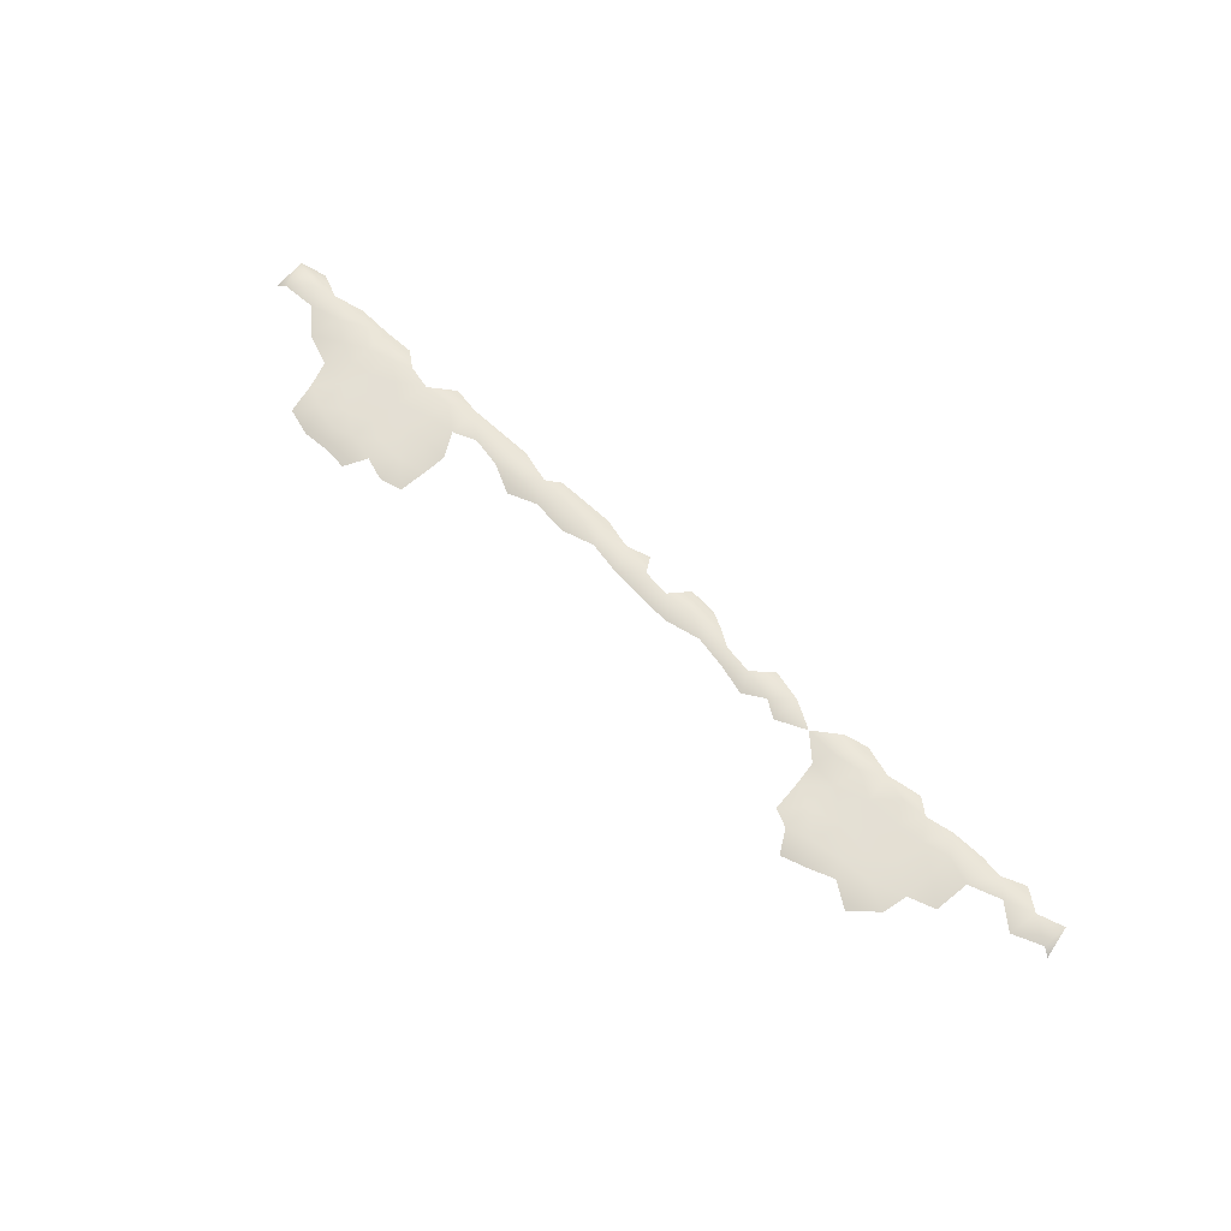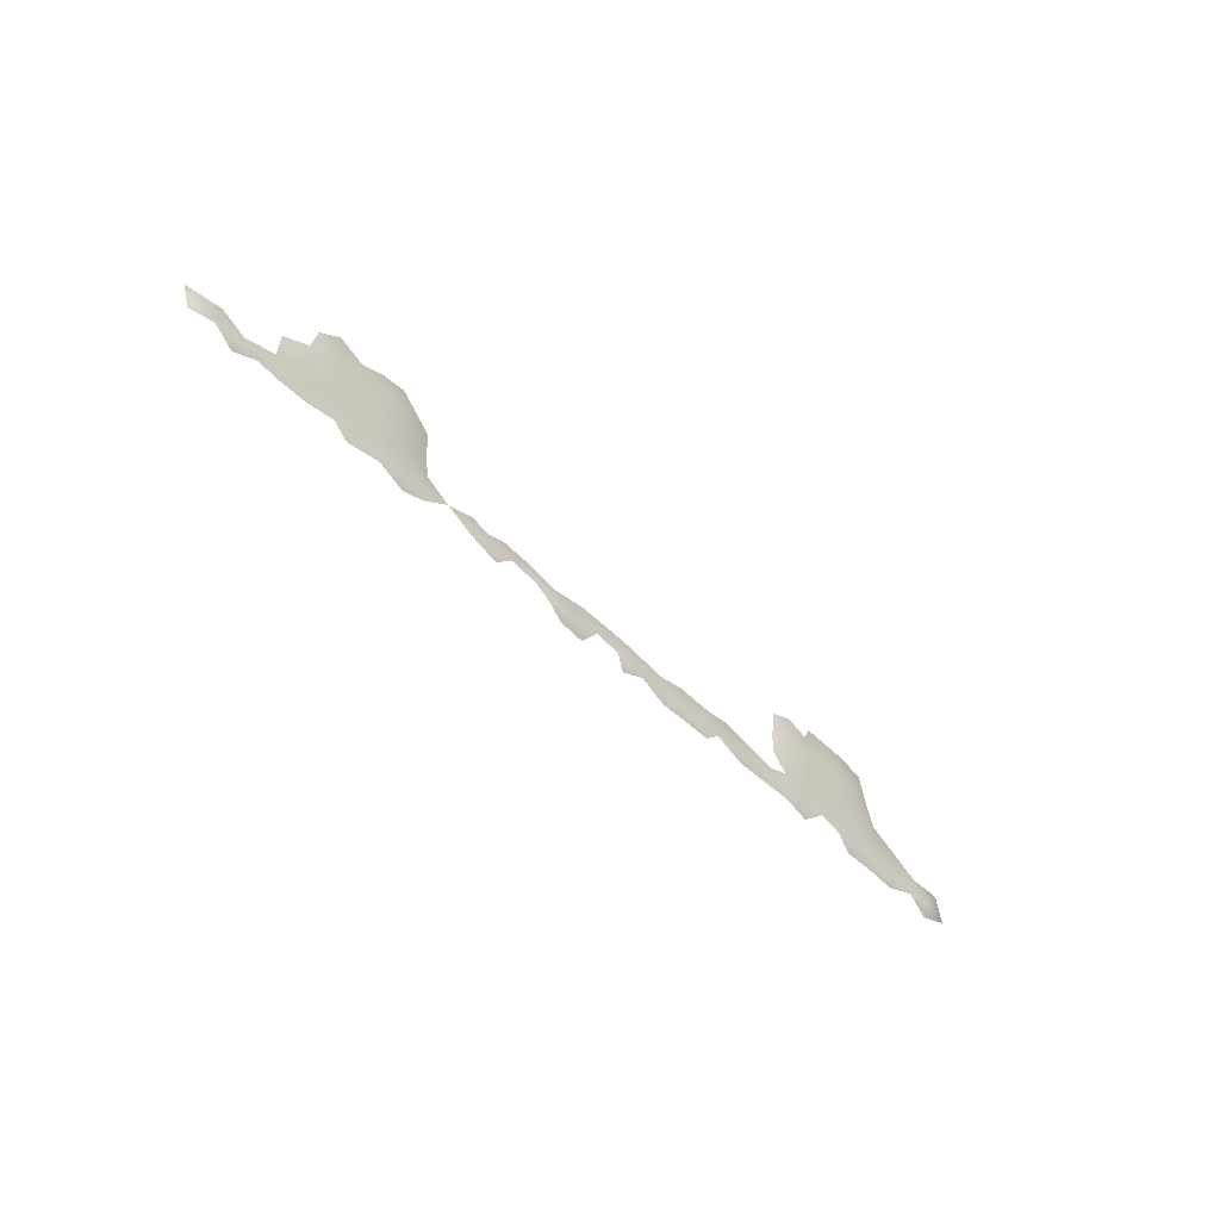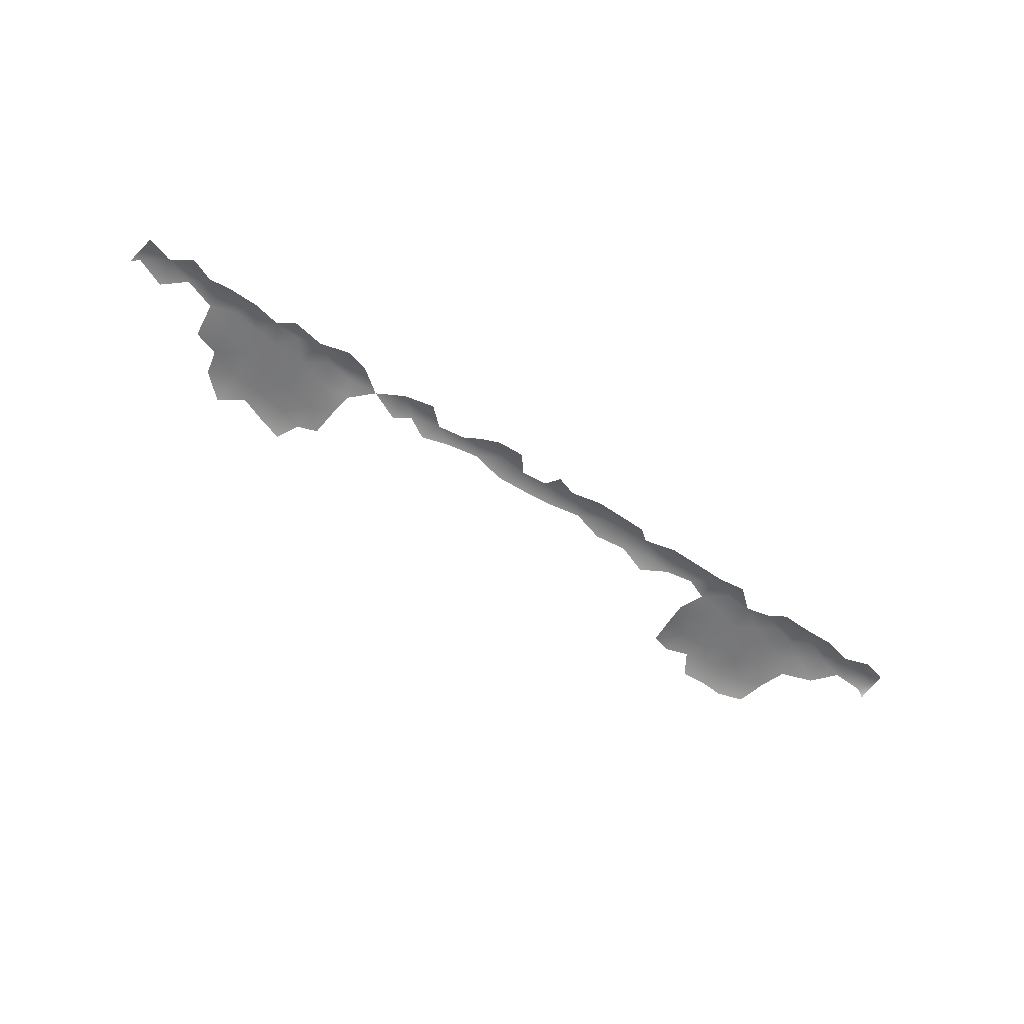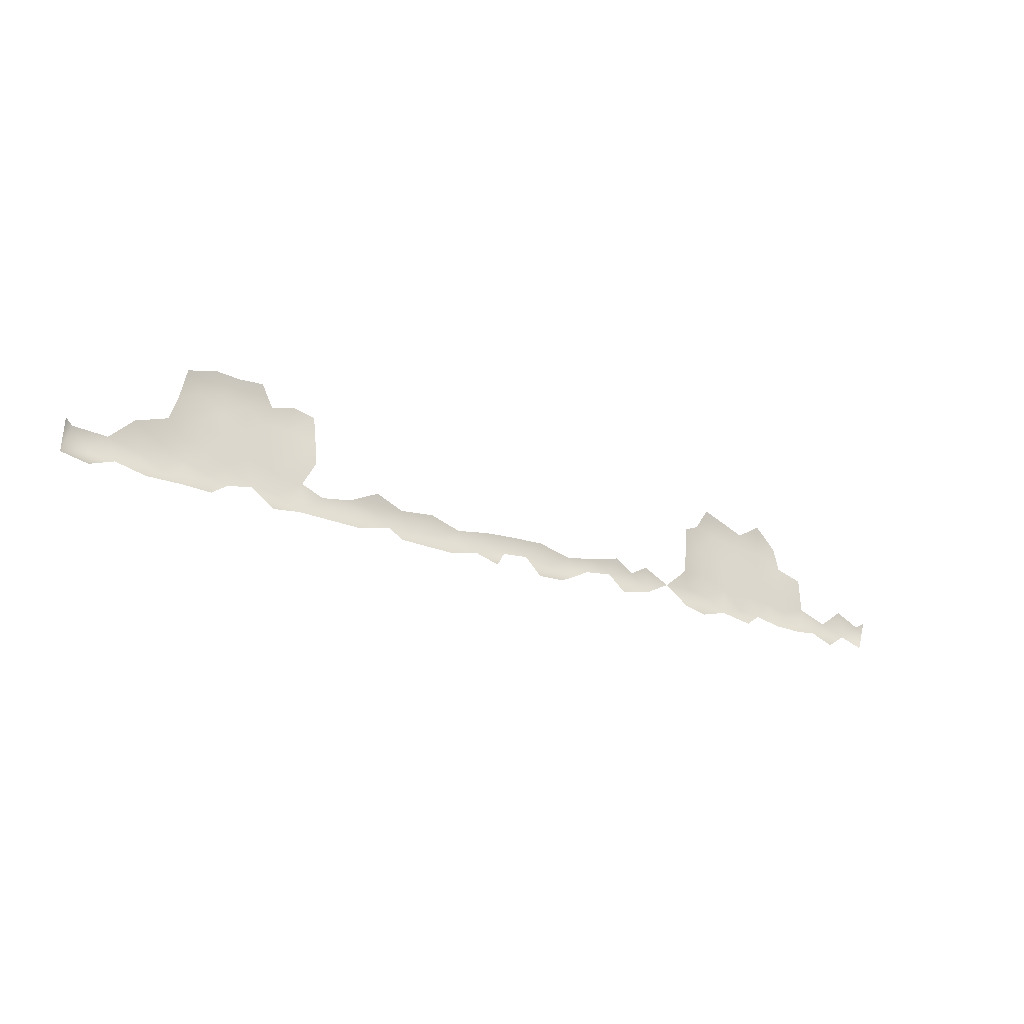
<metadata>
{"format":"obj","ext":"obj","renderer":"f3d","projection":"perspective","resolution":1024,"background":"white","views":[{"elev":66.3,"azim":43.8,"up":"+Y"},{"elev":-48.0,"azim":132.0,"up":"+Z"},{"elev":-57.3,"azim":144.9,"up":"+Y"},{"elev":-25.5,"azim":-31.7,"up":"+Z"}]}
</metadata>
<code>
v 22.01 6.738 37.3
v 21.84 6.826 37.19
v 21.89 6.827 36.64
v 21.33 6.828 36.82
v 21.21 6.755 37.43
v 20.71 6.827 37.04
v 20.03 6.818 37.28
v 19.93 6.745 38.01
v 19.41 6.831 37.58
v 19.37 6.819 38.24
v 19.25 6.831 38.77
v 18.67 6.833 38.5
v 18.72 6.771 39.24
v 1.982 6.825 36.64
v 1.788 6.831 37.16
v 2.454 6.83 36.98
v 11.04 6.759 36.43
v 11.23 6.814 36.76
v 11.83 6.823 36.82
v 1.031 6.826 37.19
v 0.8446 6.814 36.56
v 0.8573 6.738 37.3
v 1.431 6.831 36.78
v 2.999 6.761 37.89
v 3.189 6.764 38.46
v 3.648 6.832 38.02
v 3.416 6.83 37.54
v 2.941 6.82 37.3
v 3.018 6.822 36.7
v 3.44 6.831 37.05
v 2.287 6.734 37.63
v 6.319 6.773 38.85
v 6.379 6.759 38.24
v 5.773 6.832 38.4
v 3.723 6.832 38.69
v 18.9 6.832 37.21
v 18.31 6.832 37.28
v 18.74 6.832 37.8
v 16.85 6.822 38.21
v 17.57 6.832 38.03
v 16.95 6.825 37.53
v 17.99 6.832 38.54
v 17.34 6.832 38.66
v 6.143 6.824 37.21
v 5.595 6.831 36.8
v 5.481 6.832 37.31
v 3.905 6.832 37.42
v 3.95 6.831 36.89
v 5.297 6.832 37.9
v 5.925 6.832 37.75
v 4.266 6.832 37.78
v 4.204 6.832 38.36
v 4.751 6.832 38.1
v 5.855 6.831 39
v 4.518 6.759 39.28
v 3.935 6.735 39.31
v 20.36 6.831 36.73
v 20.88 6.794 36.5
v 11.47 6.814 37.23
v 1.421 6.739 36.4
v 19.21 6.831 36.68
v 9.337 6.797 37.25
v 10.05 6.831 37.05
v 9.475 6.829 36.8
v 13.17 6.829 36.64
v 4.075 6.764 36.45
v 3.416 6.765 36.47
v 2.638 6.747 36.45
v 6.412 6.754 37.73
v 16.38 6.737 37.92
v 16.42 6.747 38.62
v 15.18 6.769 37.31
v 3.336 6.756 39.14
v 18.6 6.831 36.8
v 18.1 6.832 37.7
v 18.23 6.832 38.12
v 17.66 6.817 39.11
v 18.18 6.82 38.9
v 13.68 6.825 37.2
v 13.51 6.827 36.83
v 12.99 6.824 37.08
v 4.749 6.829 38.7
v 5.167 6.832 38.38
v 17.54 6.831 36.67
v 18.03 6.831 36.85
v 18.27 6.807 36.54
v 16.89 6.785 36.48
v 5.488 6.755 36.42
v 19.92 6.83 36.67
v 10.54 6.824 36.61
v 12.5 6.831 36.77
v 12.77 6.76 36.43
v 9.871 6.762 36.44
v 9.154 6.77 36.45
v 8.587 6.764 36.46
v 4.988 6.831 36.84
v 4.442 6.831 36.72
v 4.431 6.832 37.2
v 19.45 6.831 37.1
v 17.62 6.832 37.29
v 16.83 6.828 38.81
v 17.1 6.751 39.28
v 17.06 6.831 36.97
v 4.846 6.832 37.48
v 4.223 6.831 38.86
v 7.566 6.792 36.5
v 12.16 6.742 36.4
v 14.56 6.811 36.55
v 15.24 6.831 36.7
v 6.116 6.804 36.53
v 7.952 6.83 37.02
v 8.298 6.831 36.69
v 6.649 6.829 37.01
v 8.893 6.83 36.75
v 10.79 6.825 37.18
v 6.837 6.797 36.51
v 7.302 6.83 37.12
v 7.926 6.737 37.4
v 16.32 6.742 37.46
v 12.22 6.802 37.25
v 15.83 6.819 37.02
v 14.81 6.828 37.1
v 5.34 6.829 38.84
v 8.585 6.825 37.18
v 14.34 6.757 37.35
v 16.49 6.829 37.06
v 14.15 6.823 36.92
v 5.044 6.74 39.31
v 16.39 6.824 36.61
f 2 1 3
f 3 4 2
f 8 7 9
f 10 8 9
f 11 12 13
f 14 15 16
f 20 21 22
f 20 15 23
f 24 25 26
f 26 27 24
f 28 24 27
f 29 28 30
f 28 16 31
f 31 24 28
f 32 33 34
f 26 25 35
f 5 2 4
f 4 6 5
f 36 37 38
f 39 40 41
f 42 40 43
f 44 45 46
f 30 47 48
f 27 26 47
f 46 49 50
f 51 52 53
f 32 34 54
f 57 6 58
f 18 59 19
f 60 21 23
f 20 23 21
f 28 29 16
f 62 63 64
f 66 67 48
f 34 33 50
f 39 70 71
f 35 25 73
f 36 74 37
f 75 40 76
f 76 40 42
f 42 43 77
f 42 78 12
f 79 80 81
f 53 82 83
f 84 85 86
f 14 60 23
f 90 18 17
f 91 65 92
f 93 94 64
f 96 97 98
f 48 98 97
f 30 48 67
f 57 89 7
f 7 6 57
f 36 9 99
f 7 99 9
f 38 9 36
f 75 38 37
f 10 38 12
f 38 75 76
f 12 38 76
f 41 40 100
f 40 39 43
f 71 101 39
f 78 13 12
f 10 12 11
f 102 77 43
f 36 99 61
f 6 4 58
f 103 100 84
f 45 96 46
f 47 98 48
f 27 47 30
f 28 27 30
f 98 47 51
f 51 104 98
f 26 51 47
f 44 46 50
f 46 104 49
f 50 49 34
f 104 51 53
f 51 26 52
f 53 52 82
f 82 52 105
f 52 35 105
f 35 52 26
f 105 35 56
f 73 56 35
f 99 89 61
f 15 14 23
f 110 45 44
f 88 45 110
f 106 111 112
f 44 113 110
f 64 94 114
f 115 59 18
f 64 63 93
f 116 110 113
f 117 106 116
f 117 111 106
f 29 68 16
f 30 67 29
f 45 88 96
f 48 97 66
f 92 107 91
f 68 29 67
f 33 69 50
f 69 44 50
f 37 100 75
f 31 16 15
f 43 101 102
f 109 108 122
f 124 62 114
f 64 114 62
f 118 124 111
f 59 120 19
f 86 85 74
f 61 74 36
f 104 46 96
f 114 94 95
f 65 81 80
f 12 76 42
f 100 40 75
f 101 43 39
f 77 78 42
f 41 100 103
f 37 74 85
f 127 80 79
f 100 37 85
f 98 104 96
f 49 104 53
f 99 7 89
f 126 103 87
f 108 127 122
f 121 126 129
f 63 115 90
f 18 90 115
f 81 65 91
f 114 112 124
f 93 63 90
f 95 112 114
f 116 113 117
f 91 107 19
f 38 10 9
f 49 53 83
f 55 105 56
f 83 82 123
f 82 105 55
f 84 100 85
f 123 34 83
f 83 34 49
f 16 68 14
f 125 122 127
f 111 117 118
f 41 103 126
f 121 109 72
f 81 91 120
f 19 120 91
f 127 79 125
f 34 123 54
f 128 82 55
f 82 128 123
f 87 103 84
f 129 126 87
f 111 124 112
f 41 126 119
f 126 121 119
f 41 119 70
f 72 109 122
f 41 70 39

</code>
